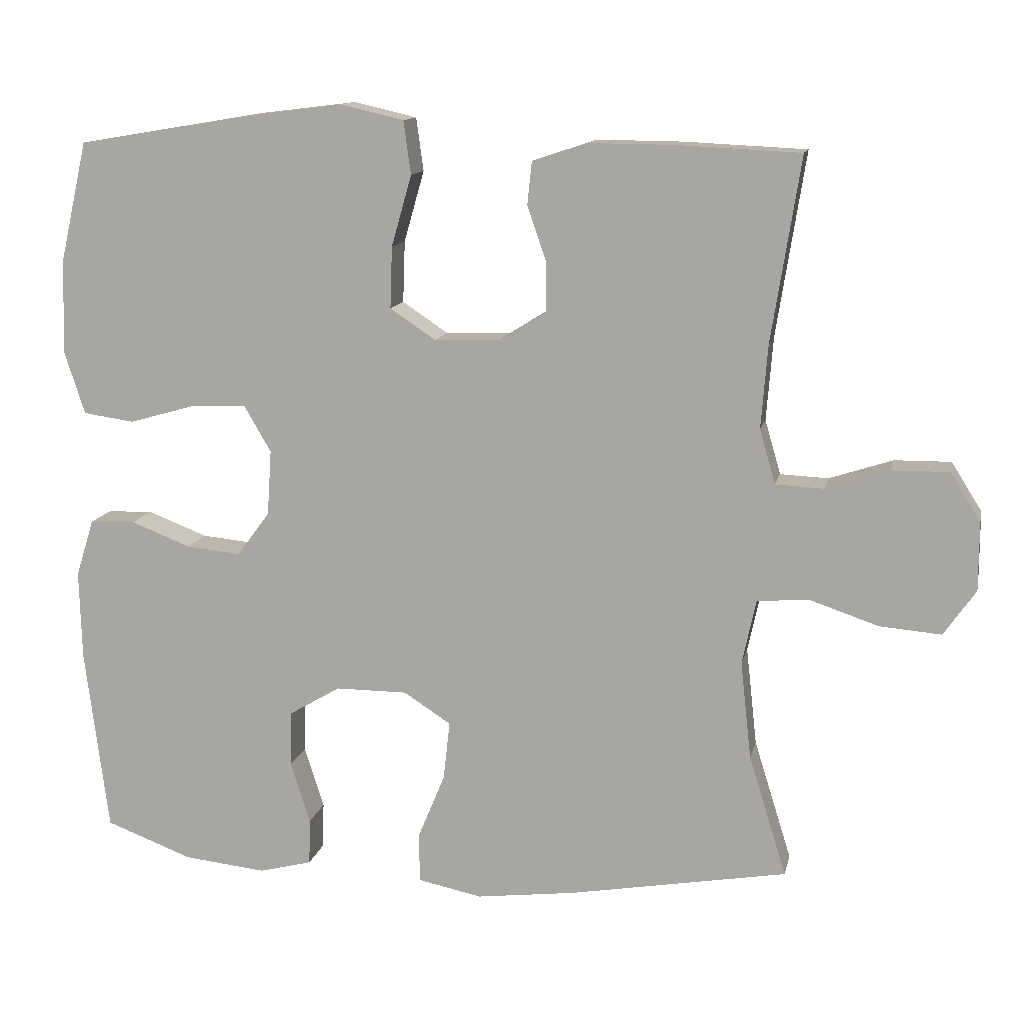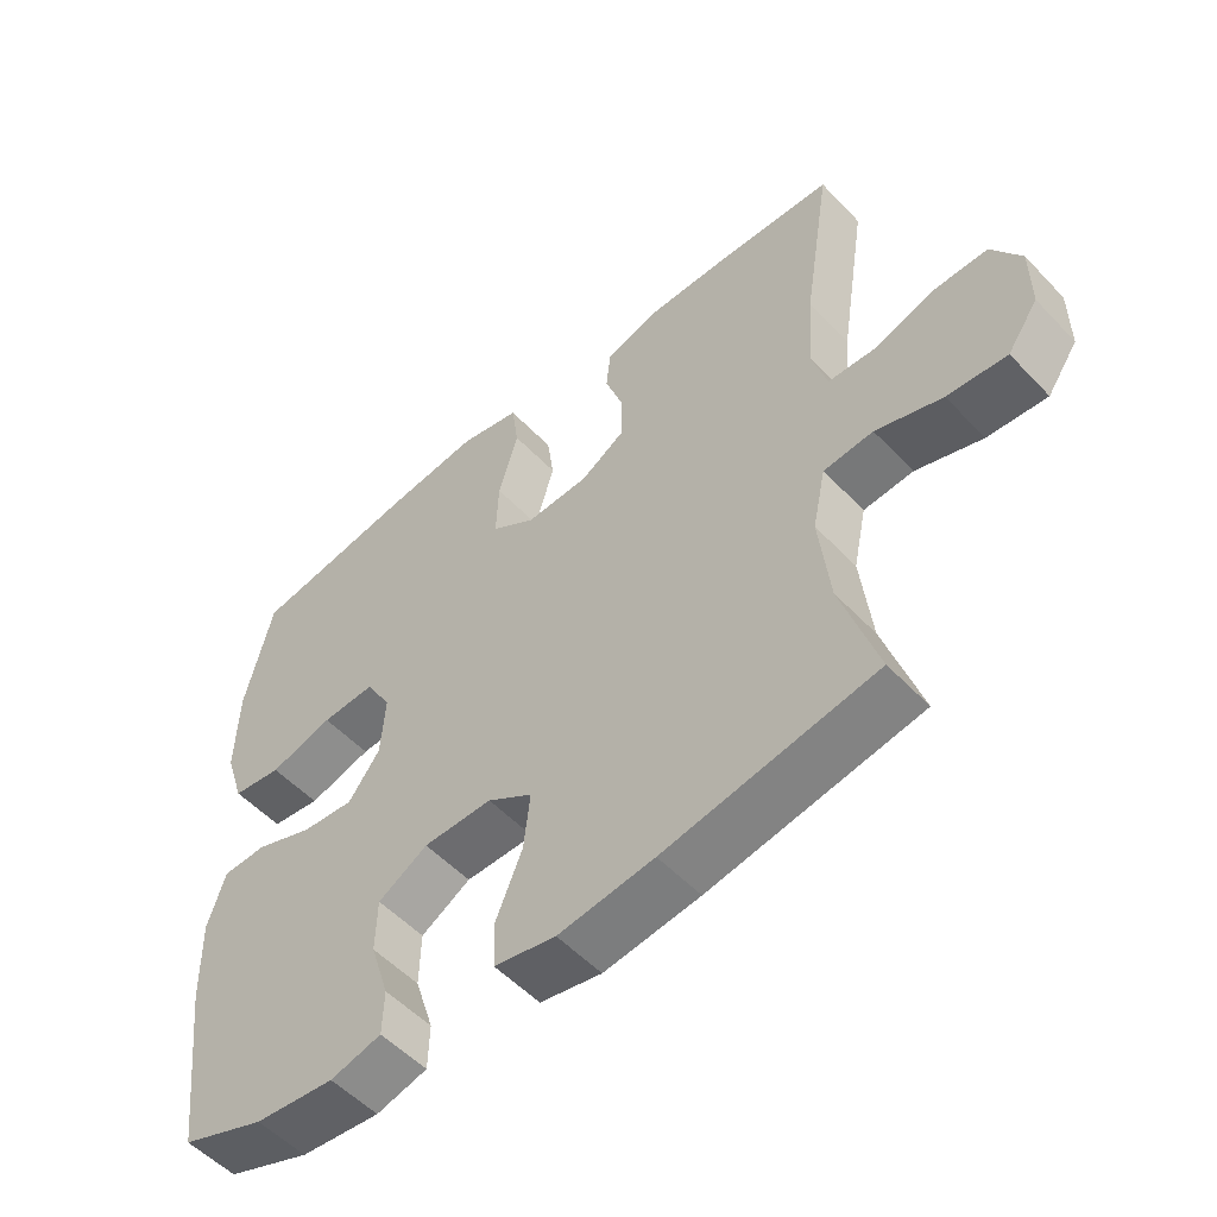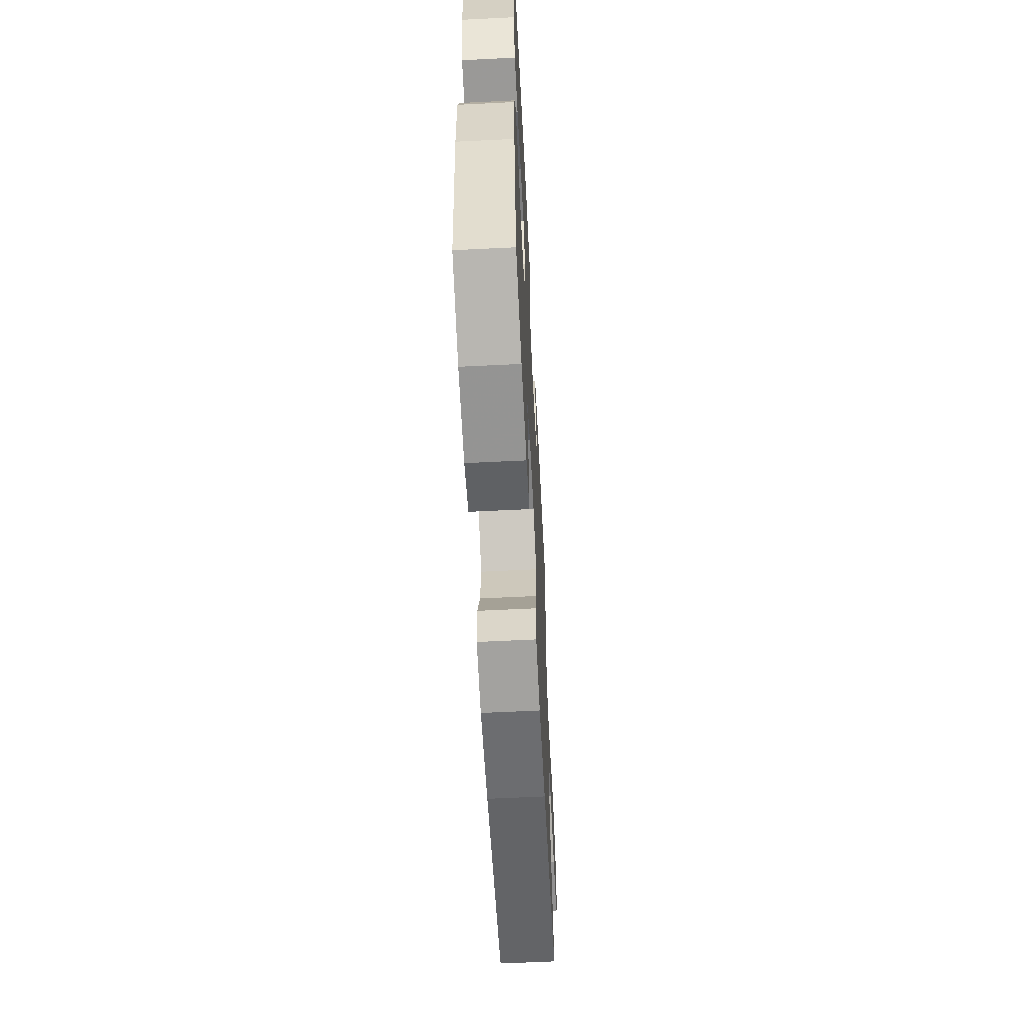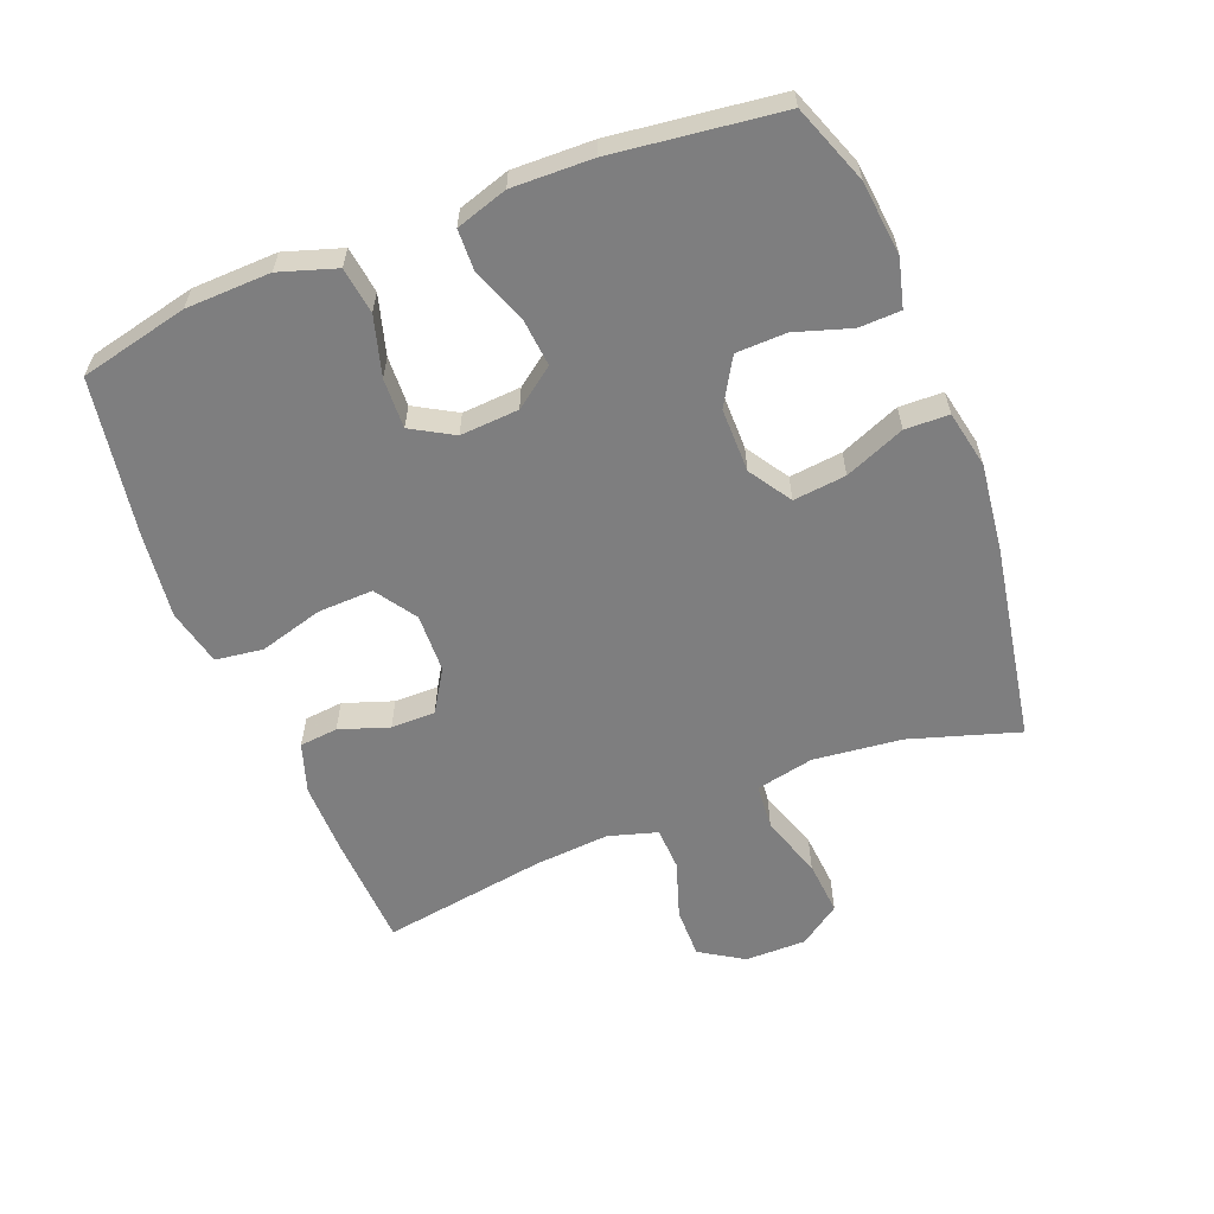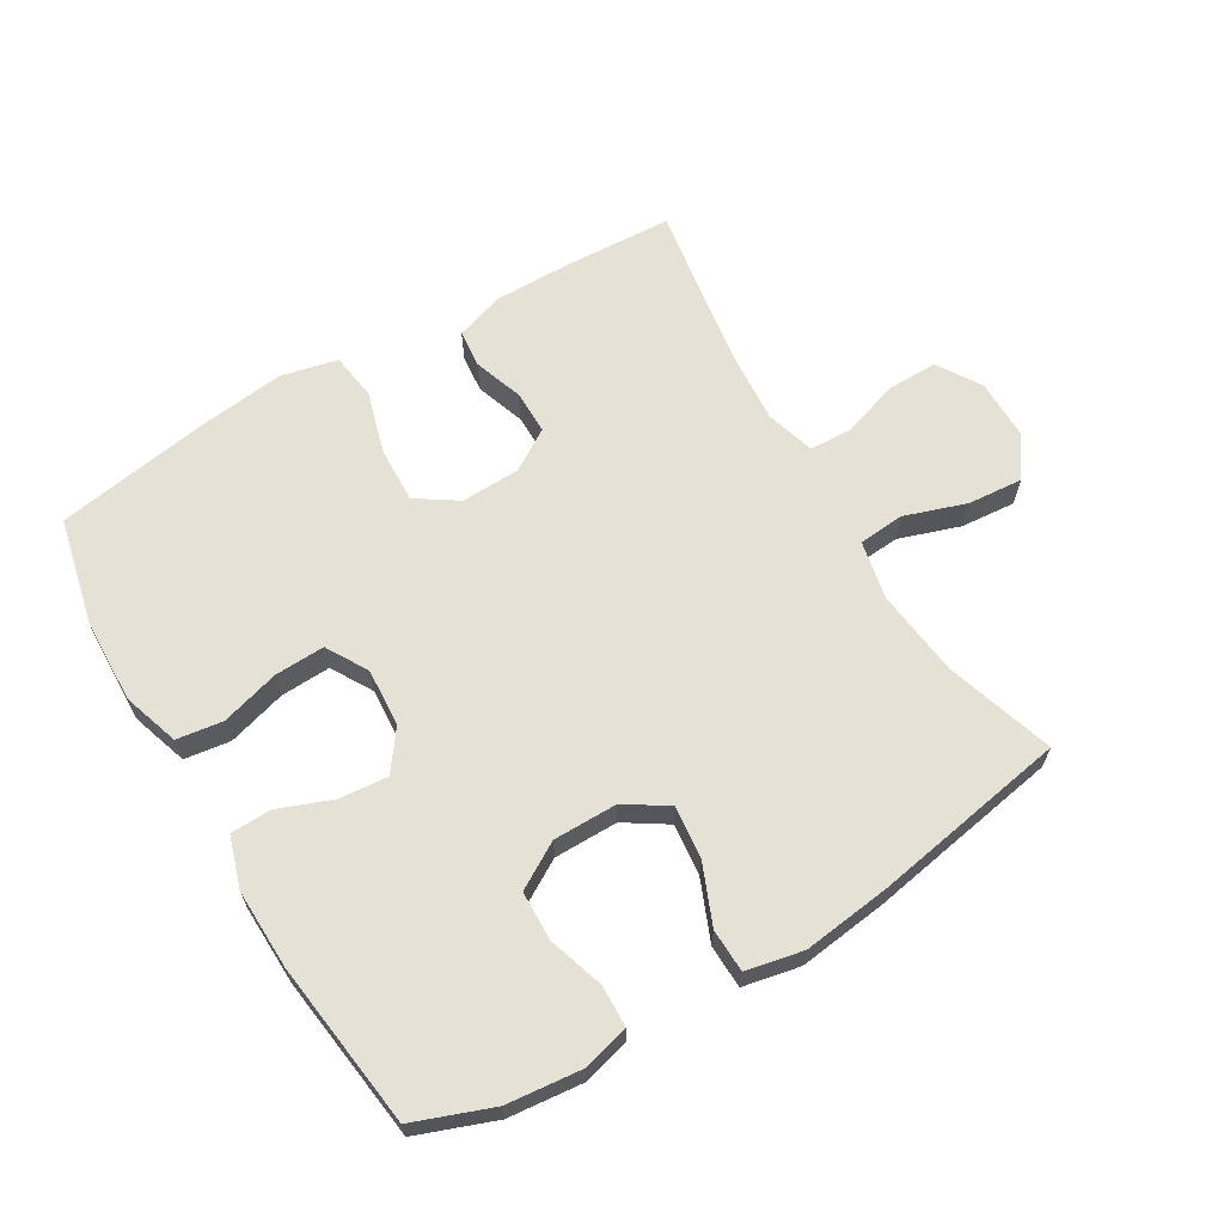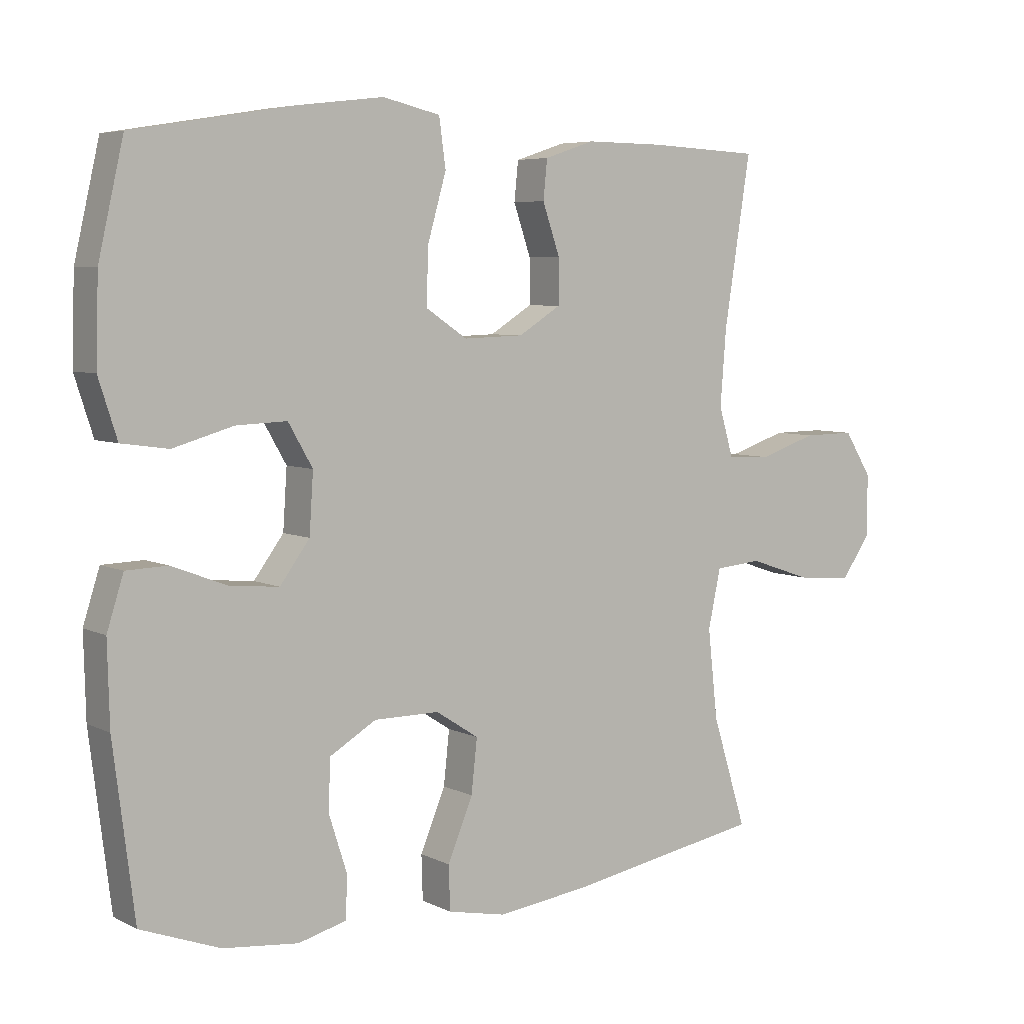
<metadata>
{"format":"obj","ext":"obj","renderer":"f3d","projection":"perspective","resolution":1024,"background":"white","views":[{"elev":12.6,"azim":-168.0,"up":"+Z"},{"elev":-53.8,"azim":-137.8,"up":"+Z"},{"elev":-61.1,"azim":92.9,"up":"+Z"},{"elev":-59.5,"azim":111.5,"up":"+Y"},{"elev":64.3,"azim":149.2,"up":"+Y"},{"elev":5.8,"azim":145.2,"up":"+Z"}]}
</metadata>
<code>
v -0.5 0.07 -0.5
v -0.448 0.07 -0.333
v -0.433 0.07 -0.197
v -0.452 0.07 -0.108
v -0.523 0.07 -0.102
v -0.618 0.07 -0.134
v -0.703 0.07 -0.141
v -0.747 0.07 -0.078
v -0.747 0.07 0.016
v -0.705 0.07 0.083
v -0.627 0.07 0.082
v -0.539 0.07 0.053
v -0.473 0.07 0.056
v -0.451 0.07 0.131
v -0.46 0.07 0.246
v -0.5 0.07 0.5
v -0.33 0.07 0.508
v -0.213 0.07 0.509
v -0.137 0.07 0.484
v -0.131 0.07 0.425
v -0.157 0.07 0.349
v -0.157 0.07 0.281
v -0.093 0.07 0.241
v -0.002 0.07 0.238
v 0.061 0.07 0.28
v 0.058 0.07 0.365
v 0.03 0.07 0.463
v 0.04 0.07 0.536
v 0.127 0.07 0.556
v 0.259 0.07 0.54
v 0.5 0.07 0.5
v 0.538 0.07 0.334
v 0.542 0.07 0.204
v 0.514 0.07 0.117
v 0.443 0.07 0.107
v 0.352 0.07 0.133
v 0.275 0.07 0.136
v 0.238 0.07 0.072
v 0.244 0.07 -0.018
v 0.289 0.07 -0.079
v 0.364 0.07 -0.072
v 0.447 0.07 -0.04
v 0.51 0.07 -0.042
v 0.535 0.07 -0.121
v 0.532 0.07 -0.244
v 0.5 0.07 -0.5
v 0.38 0.07 -0.545
v 0.266 0.07 -0.557
v 0.193 0.07 -0.538
v 0.191 0.07 -0.474
v 0.218 0.07 -0.389
v 0.216 0.07 -0.312
v 0.145 0.07 -0.27
v 0.046 0.07 -0.27
v -0.019 0.07 -0.312
v -0.01 0.07 -0.393
v 0.028 0.07 -0.485
v 0.026 0.07 -0.552
v -0.062 0.07 -0.57
v -0.199 0.07 -0.553
v -0.5 0 -0.5
v -0.448 0 -0.333
v -0.433 0 -0.197
v -0.452 0 -0.108
v -0.523 0 -0.102
v -0.618 0 -0.134
v -0.703 0 -0.141
v -0.747 0 -0.078
v -0.747 0 0.016
v -0.705 0 0.083
v -0.627 0 0.082
v -0.539 0 0.053
v -0.473 0 0.056
v -0.451 0 0.131
v -0.46 0 0.246
v -0.5 0 0.5
v -0.33 0 0.508
v -0.213 0 0.509
v -0.137 0 0.484
v -0.131 0 0.425
v -0.157 0 0.349
v -0.157 0 0.281
v -0.093 0 0.241
v -0.002 0 0.238
v 0.061 0 0.28
v 0.058 0 0.365
v 0.03 0 0.463
v 0.04 0 0.536
v 0.127 0 0.556
v 0.259 0 0.54
v 0.5 0 0.5
v 0.538 0 0.334
v 0.542 0 0.204
v 0.514 0 0.117
v 0.443 0 0.107
v 0.352 0 0.133
v 0.275 0 0.136
v 0.238 0 0.072
v 0.244 0 -0.018
v 0.289 0 -0.079
v 0.364 0 -0.072
v 0.447 0 -0.04
v 0.51 0 -0.042
v 0.535 0 -0.121
v 0.532 0 -0.244
v 0.5 0 -0.5
v 0.38 0 -0.545
v 0.266 0 -0.557
v 0.193 0 -0.538
v 0.191 0 -0.474
v 0.218 0 -0.389
v 0.216 0 -0.312
v 0.145 0 -0.27
v 0.046 0 -0.27
v -0.019 0 -0.312
v -0.01 0 -0.393
v 0.028 0 -0.485
v 0.026 0 -0.552
v -0.062 0 -0.57
v -0.199 0 -0.553
f 59 60 1 2
f 56 57 58 59
f 55 56 59 2
f 54 55 2 3
f 53 54 3 4
f 48 49 50 51
f 48 51 52
f 47 48 52
f 46 47 52
f 45 46 52
f 44 45 52 53
f 41 42 43 44
f 40 41 44 53
f 33 34 35 36
f 33 36 37
f 32 33 37
f 31 32 37
f 30 31 37
f 29 30 37 38
f 26 27 28 29
f 25 26 29 38
f 18 19 20 21
f 18 21 22
f 15 16 17 18
f 14 15 18 22
f 13 14 22 23
f 9 10 11 12
f 9 12 13
f 8 9 13
f 5 6 7 8
f 4 5 8 13
f 39 40 53 4
f 24 25 38 39
f 23 24 39
f 4 13 23 39
f 62 61 120 119
f 119 118 117 116
f 62 119 116 115
f 63 62 115 114
f 64 63 114 113
f 111 110 109 108
f 112 111 108
f 112 108 107
f 112 107 106
f 112 106 105
f 113 112 105 104
f 104 103 102 101
f 113 104 101 100
f 96 95 94 93
f 97 96 93
f 97 93 92
f 97 92 91
f 97 91 90
f 98 97 90 89
f 89 88 87 86
f 98 89 86 85
f 81 80 79 78
f 82 81 78
f 78 77 76 75
f 82 78 75 74
f 83 82 74 73
f 72 71 70 69
f 73 72 69
f 73 69 68
f 68 67 66 65
f 73 68 65 64
f 64 113 100 99
f 99 98 85 84
f 99 84 83
f 99 83 73 64
f 1 61 62 2
f 2 62 63 3
f 3 63 64 4
f 4 64 65 5
f 5 65 66 6
f 6 66 67 7
f 7 67 68 8
f 8 68 69 9
f 9 69 70 10
f 10 70 71 11
f 11 71 72 12
f 12 72 73 13
f 13 73 74 14
f 14 74 75 15
f 15 75 76 16
f 16 76 77 17
f 17 77 78 18
f 18 78 79 19
f 19 79 80 20
f 20 80 81 21
f 21 81 82 22
f 22 82 83 23
f 23 83 84 24
f 24 84 85 25
f 25 85 86 26
f 26 86 87 27
f 27 87 88 28
f 28 88 89 29
f 29 89 90 30
f 30 90 91 31
f 31 91 92 32
f 32 92 93 33
f 33 93 94 34
f 34 94 95 35
f 35 95 96 36
f 36 96 97 37
f 37 97 98 38
f 38 98 99 39
f 39 99 100 40
f 40 100 101 41
f 41 101 102 42
f 42 102 103 43
f 43 103 104 44
f 44 104 105 45
f 45 105 106 46
f 46 106 107 47
f 47 107 108 48
f 48 108 109 49
f 49 109 110 50
f 50 110 111 51
f 51 111 112 52
f 52 112 113 53
f 53 113 114 54
f 54 114 115 55
f 55 115 116 56
f 56 116 117 57
f 57 117 118 58
f 58 118 119 59
f 59 119 120 60
f 60 120 61 1

</code>
